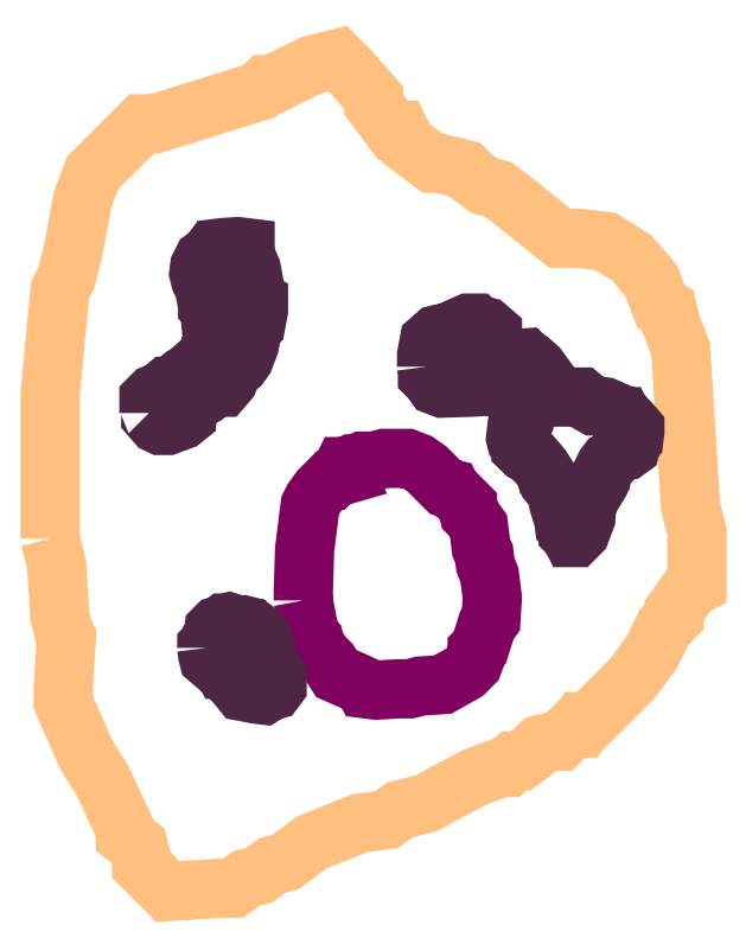
<metadata>
{"format":"dxf","ext":"dxf","renderer":"ezdxf+matplotlib","layout":"modelspace","background":"white","min_lineweight":24,"dpi":150}
</metadata>
<code>
0
SECTION
2
ENTITIES
0
POLYLINE
66
1
70
1
3
contour
0
VERTEX
10
7.654
20
10.07
30
8
0
VERTEX
10
7.66
20
10.05
30
8
0
VERTEX
10
7.664
20
9.994
30
8
0
VERTEX
10
7.667
20
9.981
30
8
0
VERTEX
10
7.67
20
9.975
30
8
0
VERTEX
10
7.667
20
9.922
30
8
0
VERTEX
10
7.667
20
9.909
30
8
0
VERTEX
10
7.69
20
9.856
30
8
0
VERTEX
10
7.706
20
9.83
30
8
0
VERTEX
10
7.729
20
9.78
30
8
0
VERTEX
10
7.729
20
9.774
30
8
0
VERTEX
10
7.743
20
9.764
30
8
0
VERTEX
10
7.746
20
9.751
30
8
0
VERTEX
10
7.746
20
9.744
30
8
0
VERTEX
10
7.772
20
9.718
30
8
0
VERTEX
10
7.825
20
9.721
30
8
0
VERTEX
10
7.838
20
9.721
30
8
0
VERTEX
10
7.851
20
9.731
30
8
0
VERTEX
10
7.864
20
9.734
30
8
0
VERTEX
10
7.878
20
9.744
30
8
0
VERTEX
10
7.891
20
9.747
30
8
0
VERTEX
10
7.917
20
9.767
30
8
0
VERTEX
10
7.966
20
9.787
30
8
0
VERTEX
10
7.993
20
9.79
30
8
0
VERTEX
10
8.006
20
9.8
30
8
0
VERTEX
10
8.032
20
9.807
30
8
0
VERTEX
10
8.082
20
9.833
30
8
0
VERTEX
10
8.108
20
9.843
30
8
0
VERTEX
10
8.115
20
9.843
30
8
0
VERTEX
10
8.121
20
9.849
30
8
0
VERTEX
10
8.128
20
9.849
30
8
0
VERTEX
10
8.141
20
9.859
30
8
0
VERTEX
10
8.148
20
9.866
30
8
0
VERTEX
10
8.161
20
9.869
30
8
0
VERTEX
10
8.167
20
9.869
30
8
0
VERTEX
10
8.18
20
9.882
30
8
0
VERTEX
10
8.187
20
9.882
30
8
0
VERTEX
10
8.19
20
9.889
30
8
0
VERTEX
10
8.197
20
9.889
30
8
0
VERTEX
10
8.24
20
9.932
30
8
0
VERTEX
10
8.259
20
9.958
30
8
0
VERTEX
10
8.273
20
9.984
30
8
0
VERTEX
10
8.282
20
9.994
30
8
0
VERTEX
10
8.282
20
10
30
8
0
VERTEX
10
8.299
20
10.02
30
8
0
VERTEX
10
8.306
20
10.03
30
8
0
VERTEX
10
8.306
20
10.08
30
8
0
VERTEX
10
8.299
20
10.11
30
8
0
VERTEX
10
8.292
20
10.21
30
8
0
VERTEX
10
8.289
20
10.26
30
8
0
VERTEX
10
8.279
20
10.29
30
8
0
VERTEX
10
8.276
20
10.3
30
8
0
VERTEX
10
8.269
20
10.31
30
8
0
VERTEX
10
8.259
20
10.33
30
8
0
VERTEX
10
8.24
20
10.36
30
8
0
VERTEX
10
8.213
20
10.37
30
8
0
VERTEX
10
8.187
20
10.38
30
8
0
VERTEX
10
8.174
20
10.38
30
8
0
VERTEX
10
8.167
20
10.38
30
8
0
VERTEX
10
8.118
20
10.42
30
8
0
VERTEX
10
8.105
20
10.43
30
8
0
VERTEX
10
8.092
20
10.43
30
8
0
VERTEX
10
8.078
20
10.44
30
8
0
VERTEX
10
8.072
20
10.45
30
8
0
VERTEX
10
8.045
20
10.45
30
8
0
VERTEX
10
8.039
20
10.45
30
8
0
VERTEX
10
8.013
20
10.47
30
8
0
VERTEX
10
8.006
20
10.48
30
8
0
VERTEX
10
7.999
20
10.48
30
8
0
VERTEX
10
7.98
20
10.51
30
8
0
VERTEX
10
7.98
20
10.52
30
8
0
VERTEX
10
7.957
20
10.54
30
8
0
VERTEX
10
7.943
20
10.56
30
8
0
VERTEX
10
7.917
20
10.55
30
8
0
VERTEX
10
7.891
20
10.54
30
8
0
VERTEX
10
7.878
20
10.53
30
8
0
VERTEX
10
7.871
20
10.53
30
8
0
VERTEX
10
7.864
20
10.52
30
8
0
VERTEX
10
7.759
20
10.49
30
8
0
VERTEX
10
7.746
20
10.49
30
8
0
VERTEX
10
7.697
20
10.44
30
8
0
VERTEX
10
7.687
20
10.42
30
8
0
VERTEX
10
7.677
20
10.36
30
8
0
VERTEX
10
7.67
20
10.34
30
8
0
VERTEX
10
7.664
20
10.32
30
8
0
VERTEX
10
7.654
20
10.22
30
8
0
VERTEX
10
7.654
20
10.11
30
8
0
VERTEX
10
7.654
20
10.09
30
8
0
VERTEX
10
7.654
20
10.08
30
8
0
SEQEND
0
POLYLINE
66
1
70
1
3
mitochondrion
0
VERTEX
10
7.909
20
10.01
30
8
0
VERTEX
10
7.913
20
9.989
30
8
0
VERTEX
10
7.916
20
9.978
30
8
0
VERTEX
10
7.916
20
9.975
30
8
0
VERTEX
10
7.92
20
9.971
30
8
0
VERTEX
10
7.921
20
9.965
30
8
0
VERTEX
10
7.928
20
9.955
30
8
0
VERTEX
10
7.935
20
9.949
30
8
0
VERTEX
10
7.942
20
9.937
30
8
0
VERTEX
10
7.964
20
9.928
30
8
0
VERTEX
10
7.97
20
9.925
30
8
0
VERTEX
10
7.971
20
9.922
30
8
0
VERTEX
10
7.982
20
9.921
30
8
0
VERTEX
10
8.005
20
9.922
30
8
0
VERTEX
10
8.016
20
9.922
30
8
0
VERTEX
10
8.027
20
9.925
30
8
0
VERTEX
10
8.049
20
9.926
30
8
0
VERTEX
10
8.071
20
9.939
30
8
0
VERTEX
10
8.08
20
9.947
30
8
0
VERTEX
10
8.084
20
9.958
30
8
0
VERTEX
10
8.084
20
9.961
30
8
0
VERTEX
10
8.087
20
9.964
30
8
0
VERTEX
10
8.094
20
9.986
30
8
0
VERTEX
10
8.098
20
9.992
30
8
0
VERTEX
10
8.099
20
10.01
30
8
0
VERTEX
10
8.096
20
10.04
30
8
0
VERTEX
10
8.092
20
10.05
30
8
0
VERTEX
10
8.091
20
10.06
30
8
0
VERTEX
10
8.088
20
10.06
30
8
0
VERTEX
10
8.085
20
10.09
30
8
0
VERTEX
10
8.078
20
10.1
30
8
0
VERTEX
10
8.076
20
10.1
30
8
0
VERTEX
10
8.074
20
10.1
30
8
0
VERTEX
10
8.074
20
10.11
30
8
0
VERTEX
10
8.064
20
10.12
30
8
0
VERTEX
10
8.059
20
10.12
30
8
0
VERTEX
10
8.058
20
10.12
30
8
0
VERTEX
10
8.052
20
10.13
30
8
0
VERTEX
10
8.034
20
10.14
30
8
0
VERTEX
10
8.024
20
10.15
30
8
0
VERTEX
10
8.013
20
10.15
30
8
0
VERTEX
10
7.991
20
10.15
30
8
0
VERTEX
10
7.98
20
10.15
30
8
0
VERTEX
10
7.969
20
10.15
30
8
0
VERTEX
10
7.963
20
10.15
30
8
0
VERTEX
10
7.957
20
10.15
30
8
0
VERTEX
10
7.952
20
10.15
30
8
0
VERTEX
10
7.949
20
10.15
30
8
0
VERTEX
10
7.948
20
10.14
30
8
0
VERTEX
10
7.95
20
10.14
30
8
0
VERTEX
10
7.941
20
10.13
30
8
0
VERTEX
10
7.938
20
10.13
30
8
0
VERTEX
10
7.935
20
10.13
30
8
0
VERTEX
10
7.925
20
10.12
30
8
0
VERTEX
10
7.918
20
10.11
30
8
0
VERTEX
10
7.916
20
10.11
30
8
0
VERTEX
10
7.91
20
10.06
30
8
0
VERTEX
10
7.909
20
10.02
30
8
0
VERTEX
10
7.909
20
10.01
30
8
0
SEQEND
0
POLYLINE
66
1
70
1
3
endoplasmic_reticulum
0
VERTEX
10
7.812
20
9.963
30
8
0
VERTEX
10
7.812
20
9.956
30
8
0
VERTEX
10
7.813
20
9.953
30
8
0
VERTEX
10
7.82
20
9.947
30
8
0
VERTEX
10
7.823
20
9.947
30
8
0
VERTEX
10
7.827
20
9.945
30
8
0
VERTEX
10
7.829
20
9.942
30
8
0
VERTEX
10
7.83
20
9.942
30
8
0
VERTEX
10
7.836
20
9.935
30
8
0
VERTEX
10
7.838
20
9.931
30
8
0
VERTEX
10
7.844
20
9.924
30
8
0
VERTEX
10
7.847
20
9.919
30
8
0
VERTEX
10
7.862
20
9.917
30
8
0
VERTEX
10
7.869
20
9.916
30
8
0
VERTEX
10
7.876
20
9.92
30
8
0
VERTEX
10
7.88
20
9.921
30
8
0
VERTEX
10
7.882
20
9.925
30
8
0
VERTEX
10
7.882
20
9.932
30
8
0
VERTEX
10
7.882
20
9.936
30
8
0
VERTEX
10
7.874
20
9.949
30
8
0
VERTEX
10
7.873
20
9.951
30
8
0
VERTEX
10
7.871
20
9.965
30
8
0
VERTEX
10
7.868
20
9.972
30
8
0
VERTEX
10
7.863
20
9.979
30
8
0
VERTEX
10
7.859
20
9.982
30
8
0
VERTEX
10
7.857
20
9.982
30
8
0
VERTEX
10
7.855
20
9.985
30
8
0
VERTEX
10
7.851
20
9.986
30
8
0
VERTEX
10
7.848
20
9.985
30
8
0
VERTEX
10
7.834
20
9.989
30
8
0
VERTEX
10
7.83
20
9.988
30
8
0
VERTEX
10
7.829
20
9.988
30
8
0
VERTEX
10
7.825
20
9.986
30
8
0
VERTEX
10
7.821
20
9.985
30
8
0
VERTEX
10
7.819
20
9.982
30
8
0
VERTEX
10
7.818
20
9.975
30
8
0
VERTEX
10
7.815
20
9.971
30
8
0
VERTEX
10
7.814
20
9.968
30
8
0
VERTEX
10
7.812
20
9.965
30
8
0
VERTEX
10
7.812
20
9.964
30
8
0
SEQEND
0
POLYLINE
66
1
70
1
3
endoplasmic_reticulum
0
VERTEX
10
7.753
20
10.2
30
8
0
VERTEX
10
7.755
20
10.2
30
8
0
VERTEX
10
7.755
20
10.2
30
8
0
VERTEX
10
7.761
20
10.19
30
8
0
VERTEX
10
7.765
20
10.19
30
8
0
VERTEX
10
7.772
20
10.19
30
8
0
VERTEX
10
7.787
20
10.19
30
8
0
VERTEX
10
7.791
20
10.2
30
8
0
VERTEX
10
7.791
20
10.2
30
8
0
VERTEX
10
7.796
20
10.21
30
8
0
VERTEX
10
7.8
20
10.21
30
8
0
VERTEX
10
7.802
20
10.21
30
8
0
VERTEX
10
7.803
20
10.22
30
8
0
VERTEX
10
7.81
20
10.22
30
8
0
VERTEX
10
7.813
20
10.22
30
8
0
VERTEX
10
7.817
20
10.23
30
8
0
VERTEX
10
7.824
20
10.23
30
8
0
VERTEX
10
7.828
20
10.23
30
8
0
VERTEX
10
7.833
20
10.23
30
8
0
VERTEX
10
7.836
20
10.24
30
8
0
VERTEX
10
7.841
20
10.25
30
8
0
VERTEX
10
7.845
20
10.25
30
8
0
VERTEX
10
7.849
20
10.25
30
8
0
VERTEX
10
7.855
20
10.27
30
8
0
VERTEX
10
7.857
20
10.28
30
8
0
VERTEX
10
7.859
20
10.29
30
8
0
VERTEX
10
7.861
20
10.29
30
8
0
VERTEX
10
7.864
20
10.3
30
8
0
VERTEX
10
7.864
20
10.31
30
8
0
VERTEX
10
7.864
20
10.31
30
8
0
VERTEX
10
7.862
20
10.31
30
8
0
VERTEX
10
7.862
20
10.31
30
8
0
VERTEX
10
7.86
20
10.32
30
8
0
VERTEX
10
7.859
20
10.33
30
8
0
VERTEX
10
7.856
20
10.35
30
8
0
VERTEX
10
7.85
20
10.36
30
8
0
VERTEX
10
7.85
20
10.37
30
8
0
VERTEX
10
7.843
20
10.37
30
8
0
VERTEX
10
7.829
20
10.37
30
8
0
VERTEX
10
7.821
20
10.37
30
8
0
VERTEX
10
7.821
20
10.36
30
8
0
VERTEX
10
7.817
20
10.36
30
8
0
VERTEX
10
7.814
20
10.36
30
8
0
VERTEX
10
7.808
20
10.36
30
8
0
VERTEX
10
7.804
20
10.35
30
8
0
VERTEX
10
7.804
20
10.34
30
8
0
VERTEX
10
7.805
20
10.33
30
8
0
VERTEX
10
7.809
20
10.33
30
8
0
VERTEX
10
7.812
20
10.31
30
8
0
VERTEX
10
7.812
20
10.31
30
8
0
VERTEX
10
7.812
20
10.31
30
8
0
VERTEX
10
7.814
20
10.31
30
8
0
VERTEX
10
7.817
20
10.28
30
8
0
VERTEX
10
7.814
20
10.26
30
8
0
VERTEX
10
7.814
20
10.26
30
8
0
VERTEX
10
7.789
20
10.24
30
8
0
VERTEX
10
7.787
20
10.24
30
8
0
VERTEX
10
7.78
20
10.23
30
8
0
VERTEX
10
7.777
20
10.23
30
8
0
VERTEX
10
7.775
20
10.23
30
8
0
VERTEX
10
7.771
20
10.23
30
8
0
VERTEX
10
7.765
20
10.22
30
8
0
VERTEX
10
7.758
20
10.22
30
8
0
VERTEX
10
7.753
20
10.21
30
8
0
VERTEX
10
7.753
20
10.2
30
8
0
SEQEND
0
POLYLINE
66
1
70
1
3
endoplasmic_reticulum
0
VERTEX
10
8.033
20
10.25
30
8
0
VERTEX
10
8.034
20
10.24
30
8
0
VERTEX
10
8.034
20
10.24
30
8
0
VERTEX
10
8.038
20
10.23
30
8
0
VERTEX
10
8.042
20
10.23
30
8
0
VERTEX
10
8.049
20
10.23
30
8
0
VERTEX
10
8.078
20
10.23
30
8
0
VERTEX
10
8.092
20
10.23
30
8
0
VERTEX
10
8.107
20
10.23
30
8
0
VERTEX
10
8.11
20
10.23
30
8
0
VERTEX
10
8.117
20
10.22
30
8
0
VERTEX
10
8.121
20
10.22
30
8
0
VERTEX
10
8.123
20
10.22
30
8
0
VERTEX
10
8.13
20
10.22
30
8
0
VERTEX
10
8.132
20
10.22
30
8
0
VERTEX
10
8.133
20
10.21
30
8
0
VERTEX
10
8.134
20
10.21
30
8
0
VERTEX
10
8.133
20
10.2
30
8
0
VERTEX
10
8.133
20
10.19
30
8
0
VERTEX
10
8.127
20
10.19
30
8
0
VERTEX
10
8.125
20
10.19
30
8
0
VERTEX
10
8.125
20
10.18
30
8
0
VERTEX
10
8.124
20
10.18
30
8
0
VERTEX
10
8.123
20
10.17
30
8
0
VERTEX
10
8.124
20
10.17
30
8
0
VERTEX
10
8.126
20
10.17
30
8
0
VERTEX
10
8.128
20
10.17
30
8
0
VERTEX
10
8.128
20
10.16
30
8
0
VERTEX
10
8.132
20
10.16
30
8
0
VERTEX
10
8.135
20
10.16
30
8
0
VERTEX
10
8.137
20
10.16
30
8
0
VERTEX
10
8.149
20
10.15
30
8
0
VERTEX
10
8.153
20
10.14
30
8
0
VERTEX
10
8.154
20
10.13
30
8
0
VERTEX
10
8.156
20
10.13
30
8
0
VERTEX
10
8.157
20
10.13
30
8
0
VERTEX
10
8.162
20
10.12
30
8
0
VERTEX
10
8.165
20
10.12
30
8
0
VERTEX
10
8.167
20
10.11
30
8
0
VERTEX
10
8.167
20
10.11
30
8
0
VERTEX
10
8.171
20
10.09
30
8
0
VERTEX
10
8.172
20
10.09
30
8
0
VERTEX
10
8.176
20
10.08
30
8
0
VERTEX
10
8.176
20
10.08
30
8
0
VERTEX
10
8.178
20
10.08
30
8
0
VERTEX
10
8.179
20
10.07
30
8
0
VERTEX
10
8.183
20
10.07
30
8
0
VERTEX
10
8.188
20
10.08
30
8
0
VERTEX
10
8.194
20
10.09
30
8
0
VERTEX
10
8.194
20
10.11
30
8
0
VERTEX
10
8.203
20
10.12
30
8
0
VERTEX
10
8.207
20
10.13
30
8
0
VERTEX
10
8.209
20
10.13
30
8
0
VERTEX
10
8.21
20
10.14
30
8
0
VERTEX
10
8.213
20
10.15
30
8
0
VERTEX
10
8.216
20
10.15
30
8
0
VERTEX
10
8.22
20
10.15
30
8
0
VERTEX
10
8.225
20
10.16
30
8
0
VERTEX
10
8.228
20
10.16
30
8
0
VERTEX
10
8.235
20
10.16
30
8
0
VERTEX
10
8.238
20
10.16
30
8
0
VERTEX
10
8.24
20
10.17
30
8
0
VERTEX
10
8.242
20
10.17
30
8
0
VERTEX
10
8.243
20
10.18
30
8
0
VERTEX
10
8.243
20
10.18
30
8
0
VERTEX
10
8.237
20
10.19
30
8
0
VERTEX
10
8.235
20
10.19
30
8
0
VERTEX
10
8.231
20
10.19
30
8
0
VERTEX
10
8.23
20
10.2
30
8
0
VERTEX
10
8.229
20
10.2
30
8
0
VERTEX
10
8.227
20
10.2
30
8
0
VERTEX
10
8.212
20
10.21
30
8
0
VERTEX
10
8.205
20
10.21
30
8
0
VERTEX
10
8.202
20
10.21
30
8
0
VERTEX
10
8.195
20
10.21
30
8
0
VERTEX
10
8.189
20
10.22
30
8
0
VERTEX
10
8.175
20
10.22
30
8
0
VERTEX
10
8.168
20
10.22
30
8
0
VERTEX
10
8.166
20
10.22
30
8
0
VERTEX
10
8.166
20
10.22
30
8
0
VERTEX
10
8.159
20
10.23
30
8
0
VERTEX
10
8.15
20
10.24
30
8
0
VERTEX
10
8.145
20
10.25
30
8
0
VERTEX
10
8.138
20
10.25
30
8
0
VERTEX
10
8.134
20
10.25
30
8
0
VERTEX
10
8.133
20
10.26
30
8
0
VERTEX
10
8.104
20
10.25
30
8
0
VERTEX
10
8.097
20
10.25
30
8
0
VERTEX
10
8.093
20
10.26
30
8
0
VERTEX
10
8.091
20
10.26
30
8
0
VERTEX
10
8.092
20
10.26
30
8
0
VERTEX
10
8.094
20
10.26
30
8
0
VERTEX
10
8.095
20
10.27
30
8
0
VERTEX
10
8.099
20
10.27
30
8
0
VERTEX
10
8.099
20
10.28
30
8
0
VERTEX
10
8.099
20
10.28
30
8
0
VERTEX
10
8.093
20
10.29
30
8
0
VERTEX
10
8.086
20
10.29
30
8
0
VERTEX
10
8.084
20
10.29
30
8
0
VERTEX
10
8.082
20
10.29
30
8
0
VERTEX
10
8.075
20
10.29
30
8
0
VERTEX
10
8.061
20
10.28
30
8
0
VERTEX
10
8.054
20
10.28
30
8
0
VERTEX
10
8.046
20
10.28
30
8
0
VERTEX
10
8.043
20
10.28
30
8
0
VERTEX
10
8.036
20
10.27
30
8
0
VERTEX
10
8.033
20
10.26
30
8
0
VERTEX
10
8.033
20
10.25
30
8
0
VERTEX
10
8.033
20
10.25
30
8
0
SEQEND
0
ENDSEC
0
EOF

</code>
